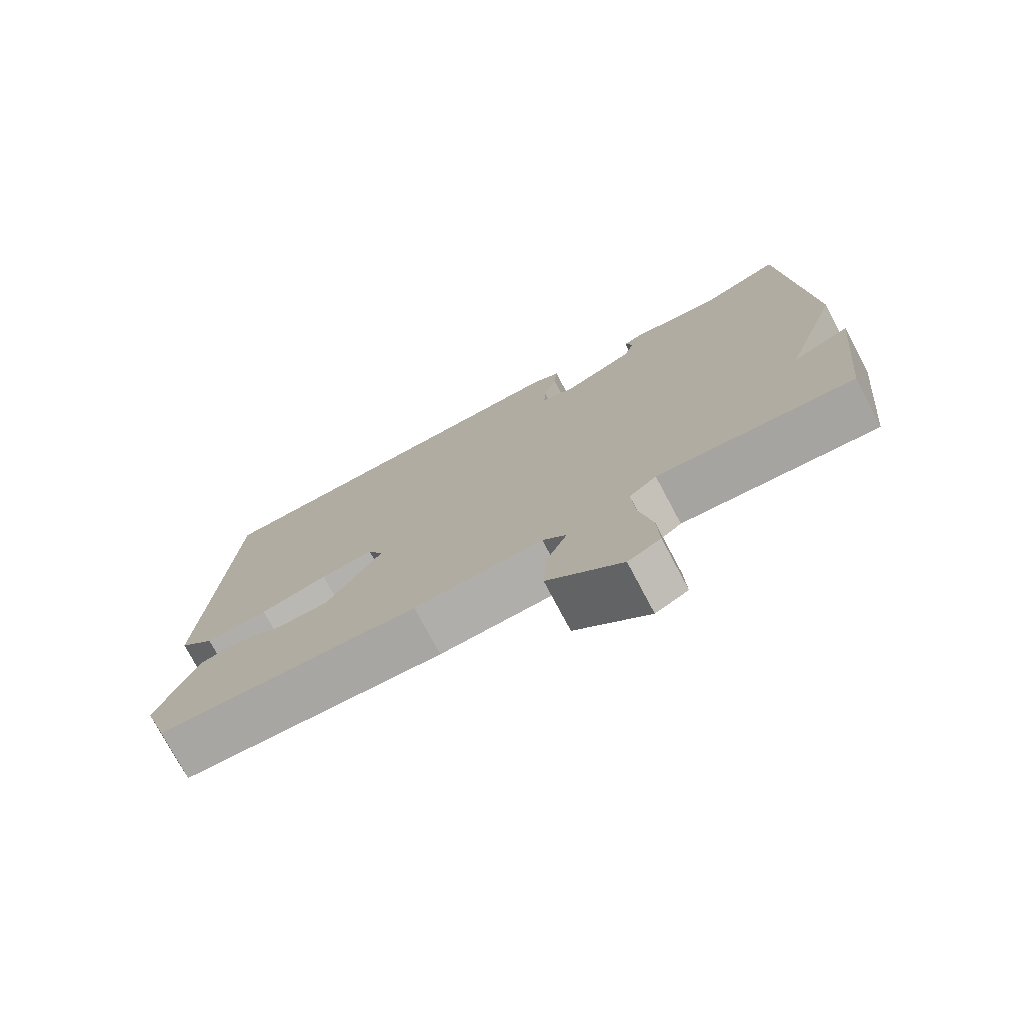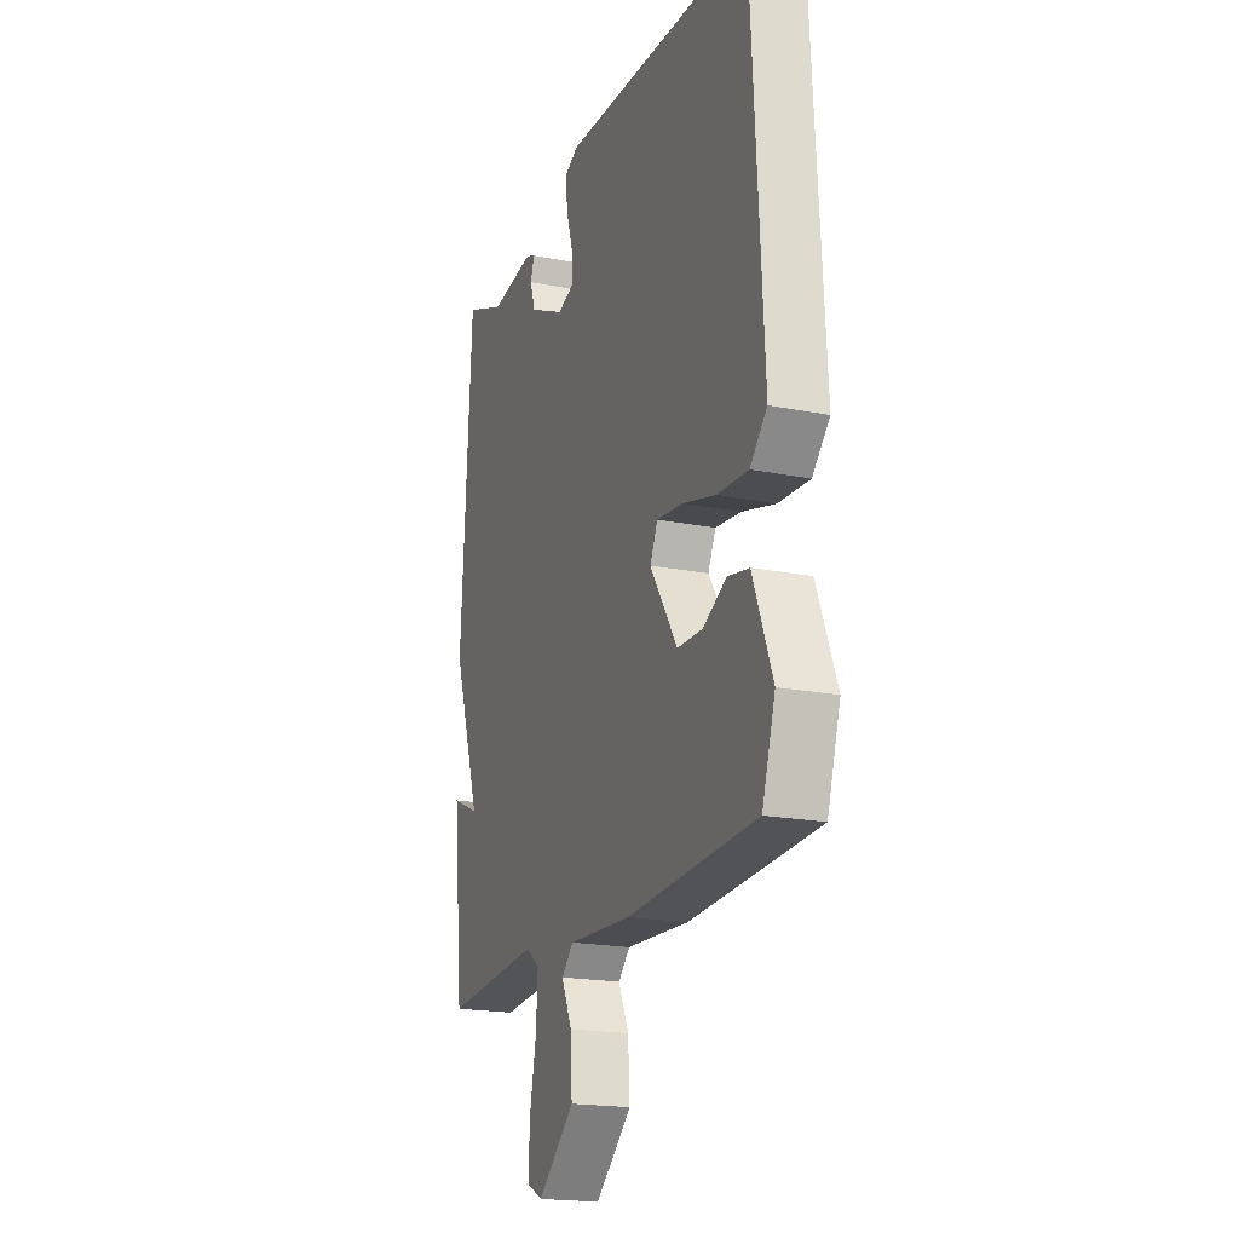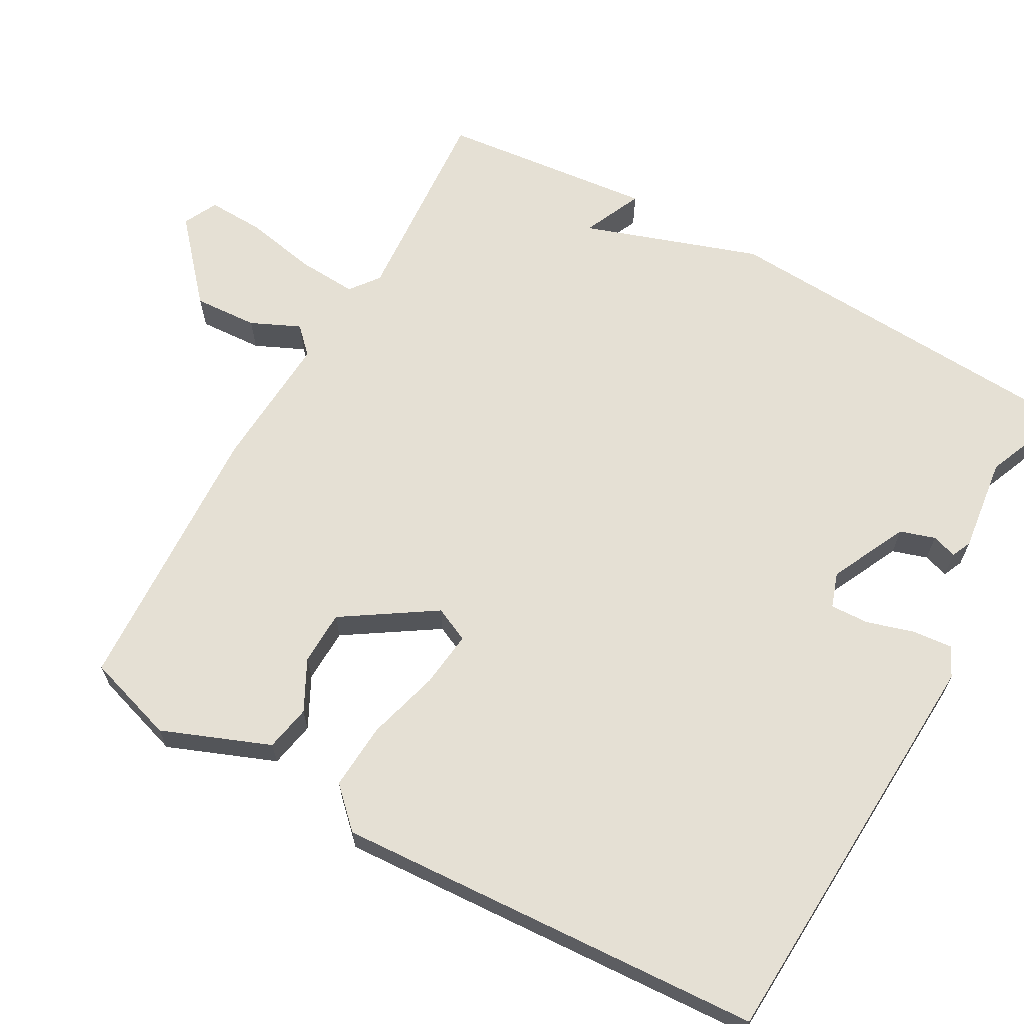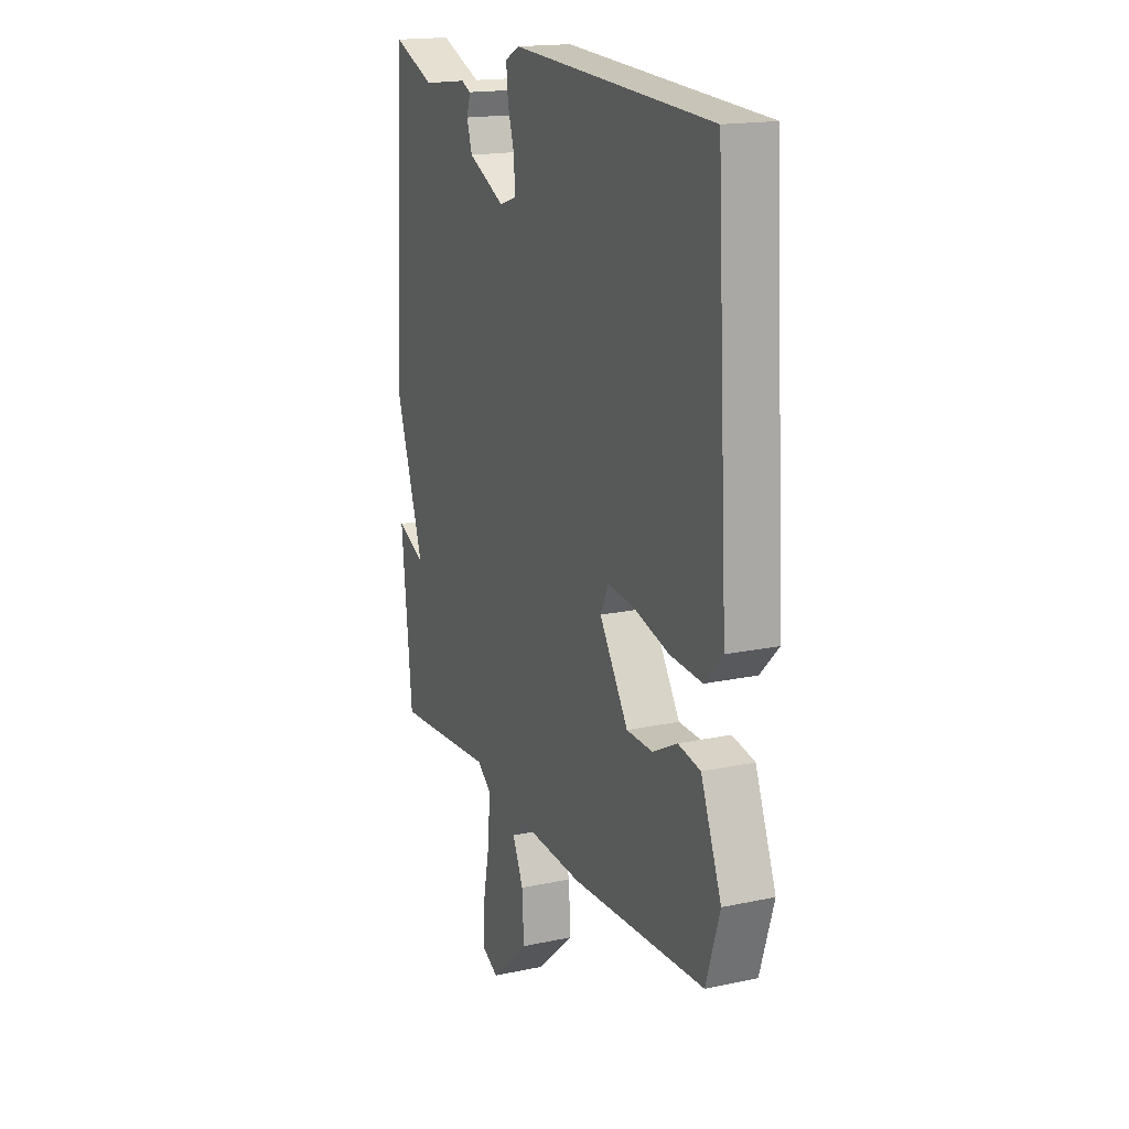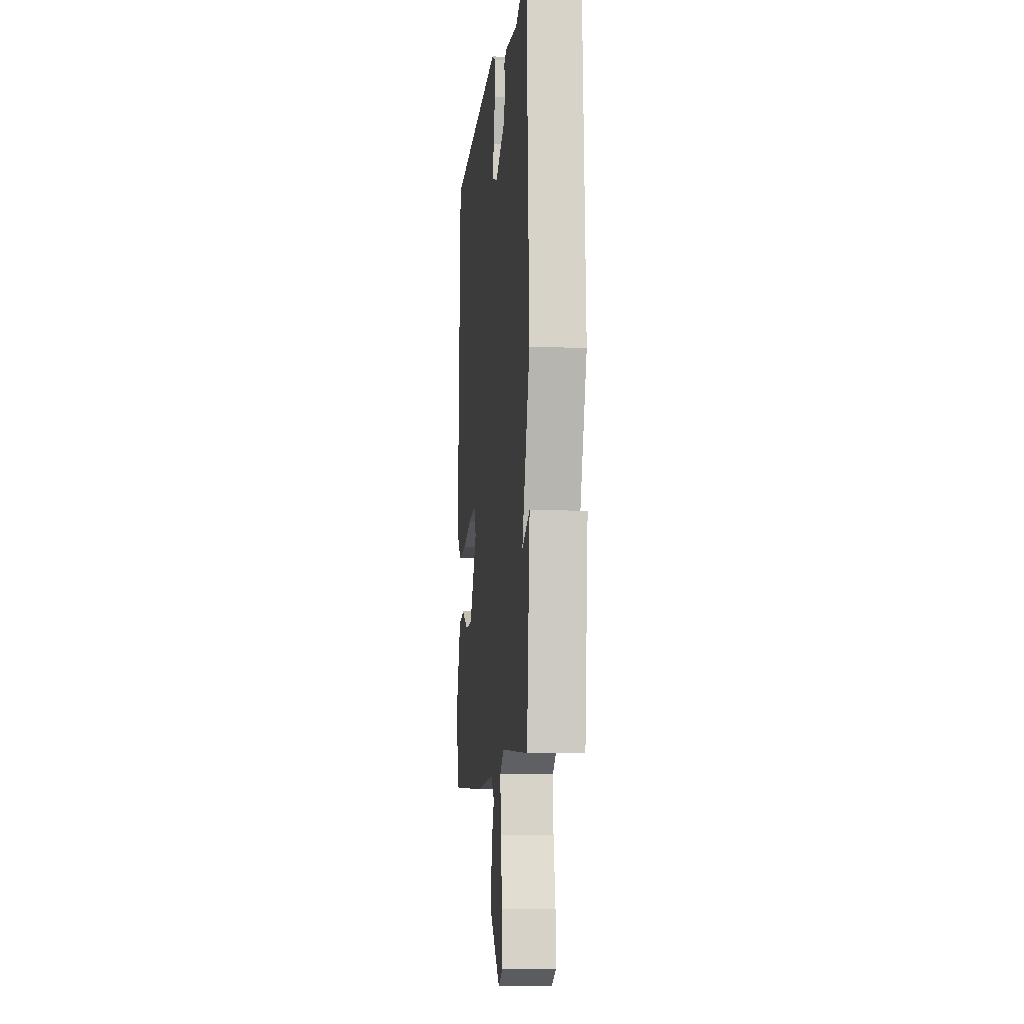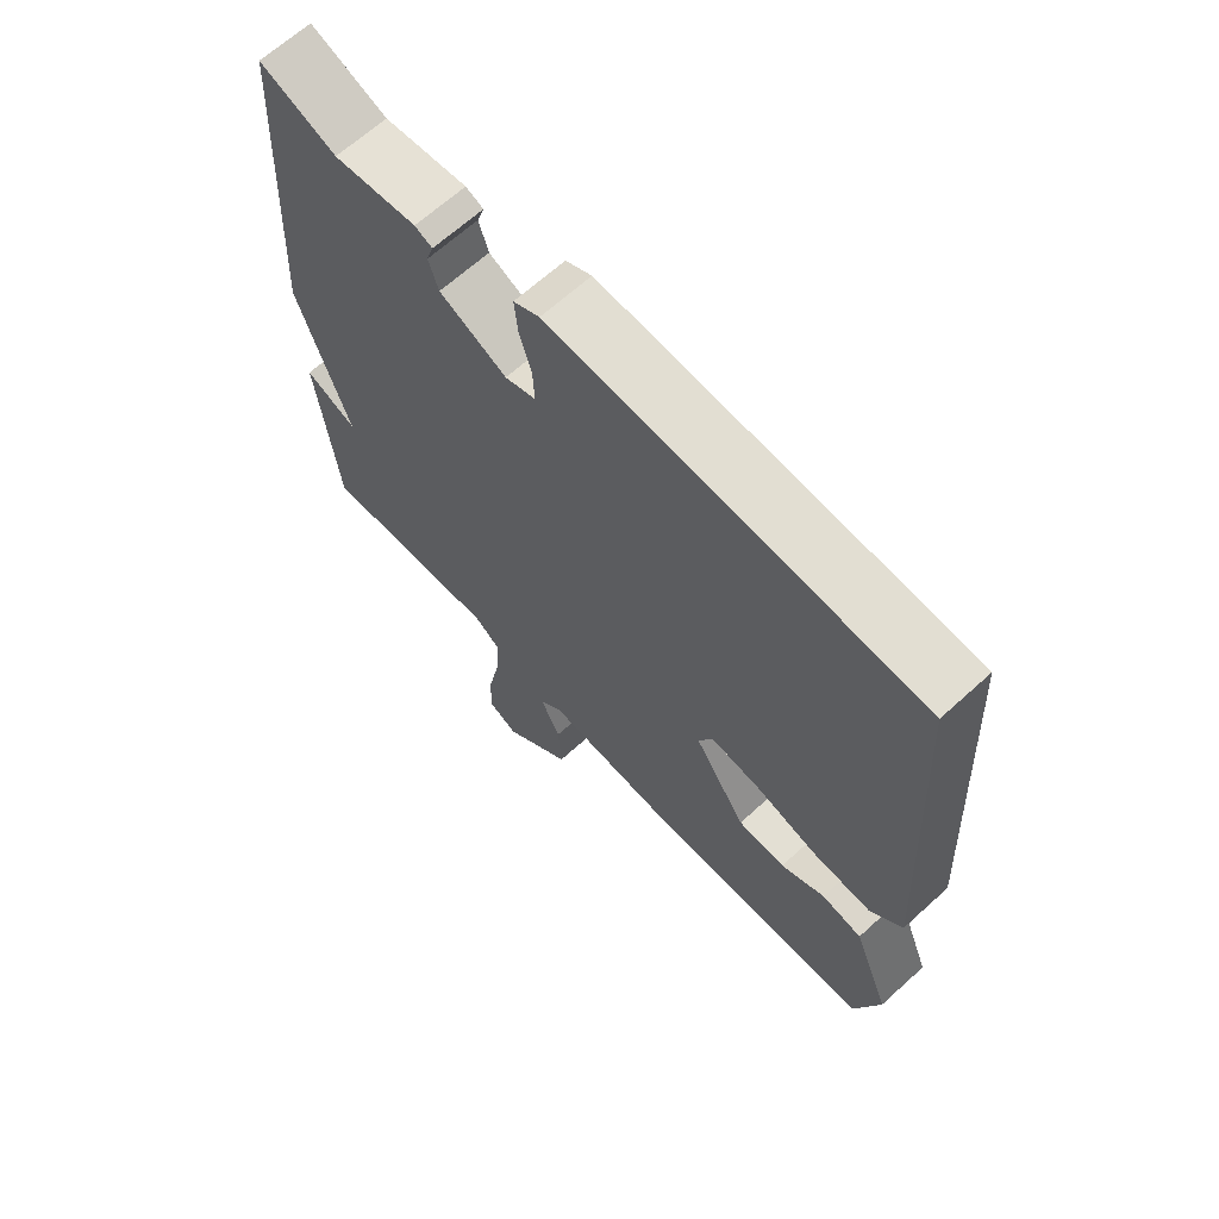
<metadata>
{"format":"obj","ext":"obj","renderer":"f3d","projection":"perspective","resolution":1024,"background":"white","views":[{"elev":-75.7,"azim":27.9,"up":"+Z"},{"elev":-19.5,"azim":-110.3,"up":"+Z"},{"elev":65.5,"azim":-60.8,"up":"+Y"},{"elev":17.2,"azim":-113.2,"up":"+Z"},{"elev":-9.2,"azim":84.0,"up":"+Z"},{"elev":66.1,"azim":-132.4,"up":"+Z"}]}
</metadata>
<code>
v -0.5 0.07 0.5
v 0.06 0.07 0.53
v 0.1 0.07 0.51
v 0.095 0.07 0.457
v 0.076 0.07 0.393
v 0.074 0.07 0.341
v 0.121 0.07 0.325
v 0.224 0.07 0.375
v 0.239 0.07 0.422
v 0.228 0.07 0.456
v 0.255 0.07 0.468
v 0.383 0.07 0.452
v 0.5 0.07 0.5
v 0.53 0.07 -0.012
v 0.45 0.07 -0.248
v 0.53 0.07 -0.212
v 0.5 0.07 -0.5
v 0.221 0.07 -0.48
v 0.182 0.07 -0.51
v 0.187 0.07 -0.59
v 0.206 0.07 -0.686
v 0.209 0.07 -0.763
v 0.163 0.07 -0.786
v 0.057 0.07 -0.693
v 0.062 0.07 -0.607
v 0.092 0.07 -0.541
v 0.058 0.07 -0.507
v -0.126 0.07 -0.518
v -0.5 0.07 -0.5
v -0.538 0.07 -0.38
v -0.481 0.07 -0.235
v -0.419 0.07 -0.223
v -0.351 0.07 -0.258
v -0.278 0.07 -0.256
v -0.198 0.07 -0.133
v -0.22 0.07 -0.086
v -0.296 0.07 -0.095
v -0.393 0.07 -0.122
v -0.483 0.07 -0.128
v -0.533 0.07 -0.077
v -0.5 0 0.5
v 0.06 0 0.53
v 0.1 0 0.51
v 0.095 0 0.457
v 0.076 0 0.393
v 0.074 0 0.341
v 0.121 0 0.325
v 0.224 0 0.375
v 0.239 0 0.422
v 0.228 0 0.456
v 0.255 0 0.468
v 0.383 0 0.452
v 0.5 0 0.5
v 0.53 0 -0.012
v 0.45 0 -0.248
v 0.53 0 -0.212
v 0.5 0 -0.5
v 0.221 0 -0.48
v 0.182 0 -0.51
v 0.187 0 -0.59
v 0.206 0 -0.686
v 0.209 0 -0.763
v 0.163 0 -0.786
v 0.057 0 -0.693
v 0.062 0 -0.607
v 0.092 0 -0.541
v 0.058 0 -0.507
v -0.126 0 -0.518
v -0.5 0 -0.5
v -0.538 0 -0.38
v -0.481 0 -0.235
v -0.419 0 -0.223
v -0.351 0 -0.258
v -0.278 0 -0.256
v -0.198 0 -0.133
v -0.22 0 -0.086
v -0.296 0 -0.095
v -0.393 0 -0.122
v -0.483 0 -0.128
v -0.533 0 -0.077
f 3 4 5
f 2 3 5
f 1 2 5
f 40 1 5
f 39 40 5
f 38 39 5
f 37 38 5
f 36 37 5 6
f 35 36 6 7
f 34 35 7 8
f 31 32 33
f 30 31 33
f 29 30 33
f 28 29 33
f 27 28 33
f 27 33 34
f 24 25 26
f 23 24 26
f 22 23 26
f 21 22 26
f 20 21 26
f 19 20 26 27
f 27 34 8
f 19 27 8
f 18 19 8
f 15 16 17 18
f 15 18 8
f 14 15 8
f 13 14 8
f 12 13 8
f 9 10 11 12
f 8 9 12
f 45 44 43
f 45 43 42
f 45 42 41
f 45 41 80
f 45 80 79
f 45 79 78
f 45 78 77
f 46 45 77 76
f 47 46 76 75
f 48 47 75 74
f 73 72 71
f 73 71 70
f 73 70 69
f 73 69 68
f 73 68 67
f 74 73 67
f 66 65 64
f 66 64 63
f 66 63 62
f 66 62 61
f 66 61 60
f 67 66 60 59
f 48 74 67
f 48 67 59
f 48 59 58
f 58 57 56 55
f 48 58 55
f 48 55 54
f 48 54 53
f 48 53 52
f 52 51 50 49
f 52 49 48
f 1 41 42 2
f 2 42 43 3
f 3 43 44 4
f 4 44 45 5
f 5 45 46 6
f 6 46 47 7
f 7 47 48 8
f 8 48 49 9
f 9 49 50 10
f 10 50 51 11
f 11 51 52 12
f 12 52 53 13
f 13 53 54 14
f 14 54 55 15
f 15 55 56 16
f 16 56 57 17
f 17 57 58 18
f 18 58 59 19
f 19 59 60 20
f 20 60 61 21
f 21 61 62 22
f 22 62 63 23
f 23 63 64 24
f 24 64 65 25
f 25 65 66 26
f 26 66 67 27
f 27 67 68 28
f 28 68 69 29
f 29 69 70 30
f 30 70 71 31
f 31 71 72 32
f 32 72 73 33
f 33 73 74 34
f 34 74 75 35
f 35 75 76 36
f 36 76 77 37
f 37 77 78 38
f 38 78 79 39
f 39 79 80 40
f 40 80 41 1

</code>
